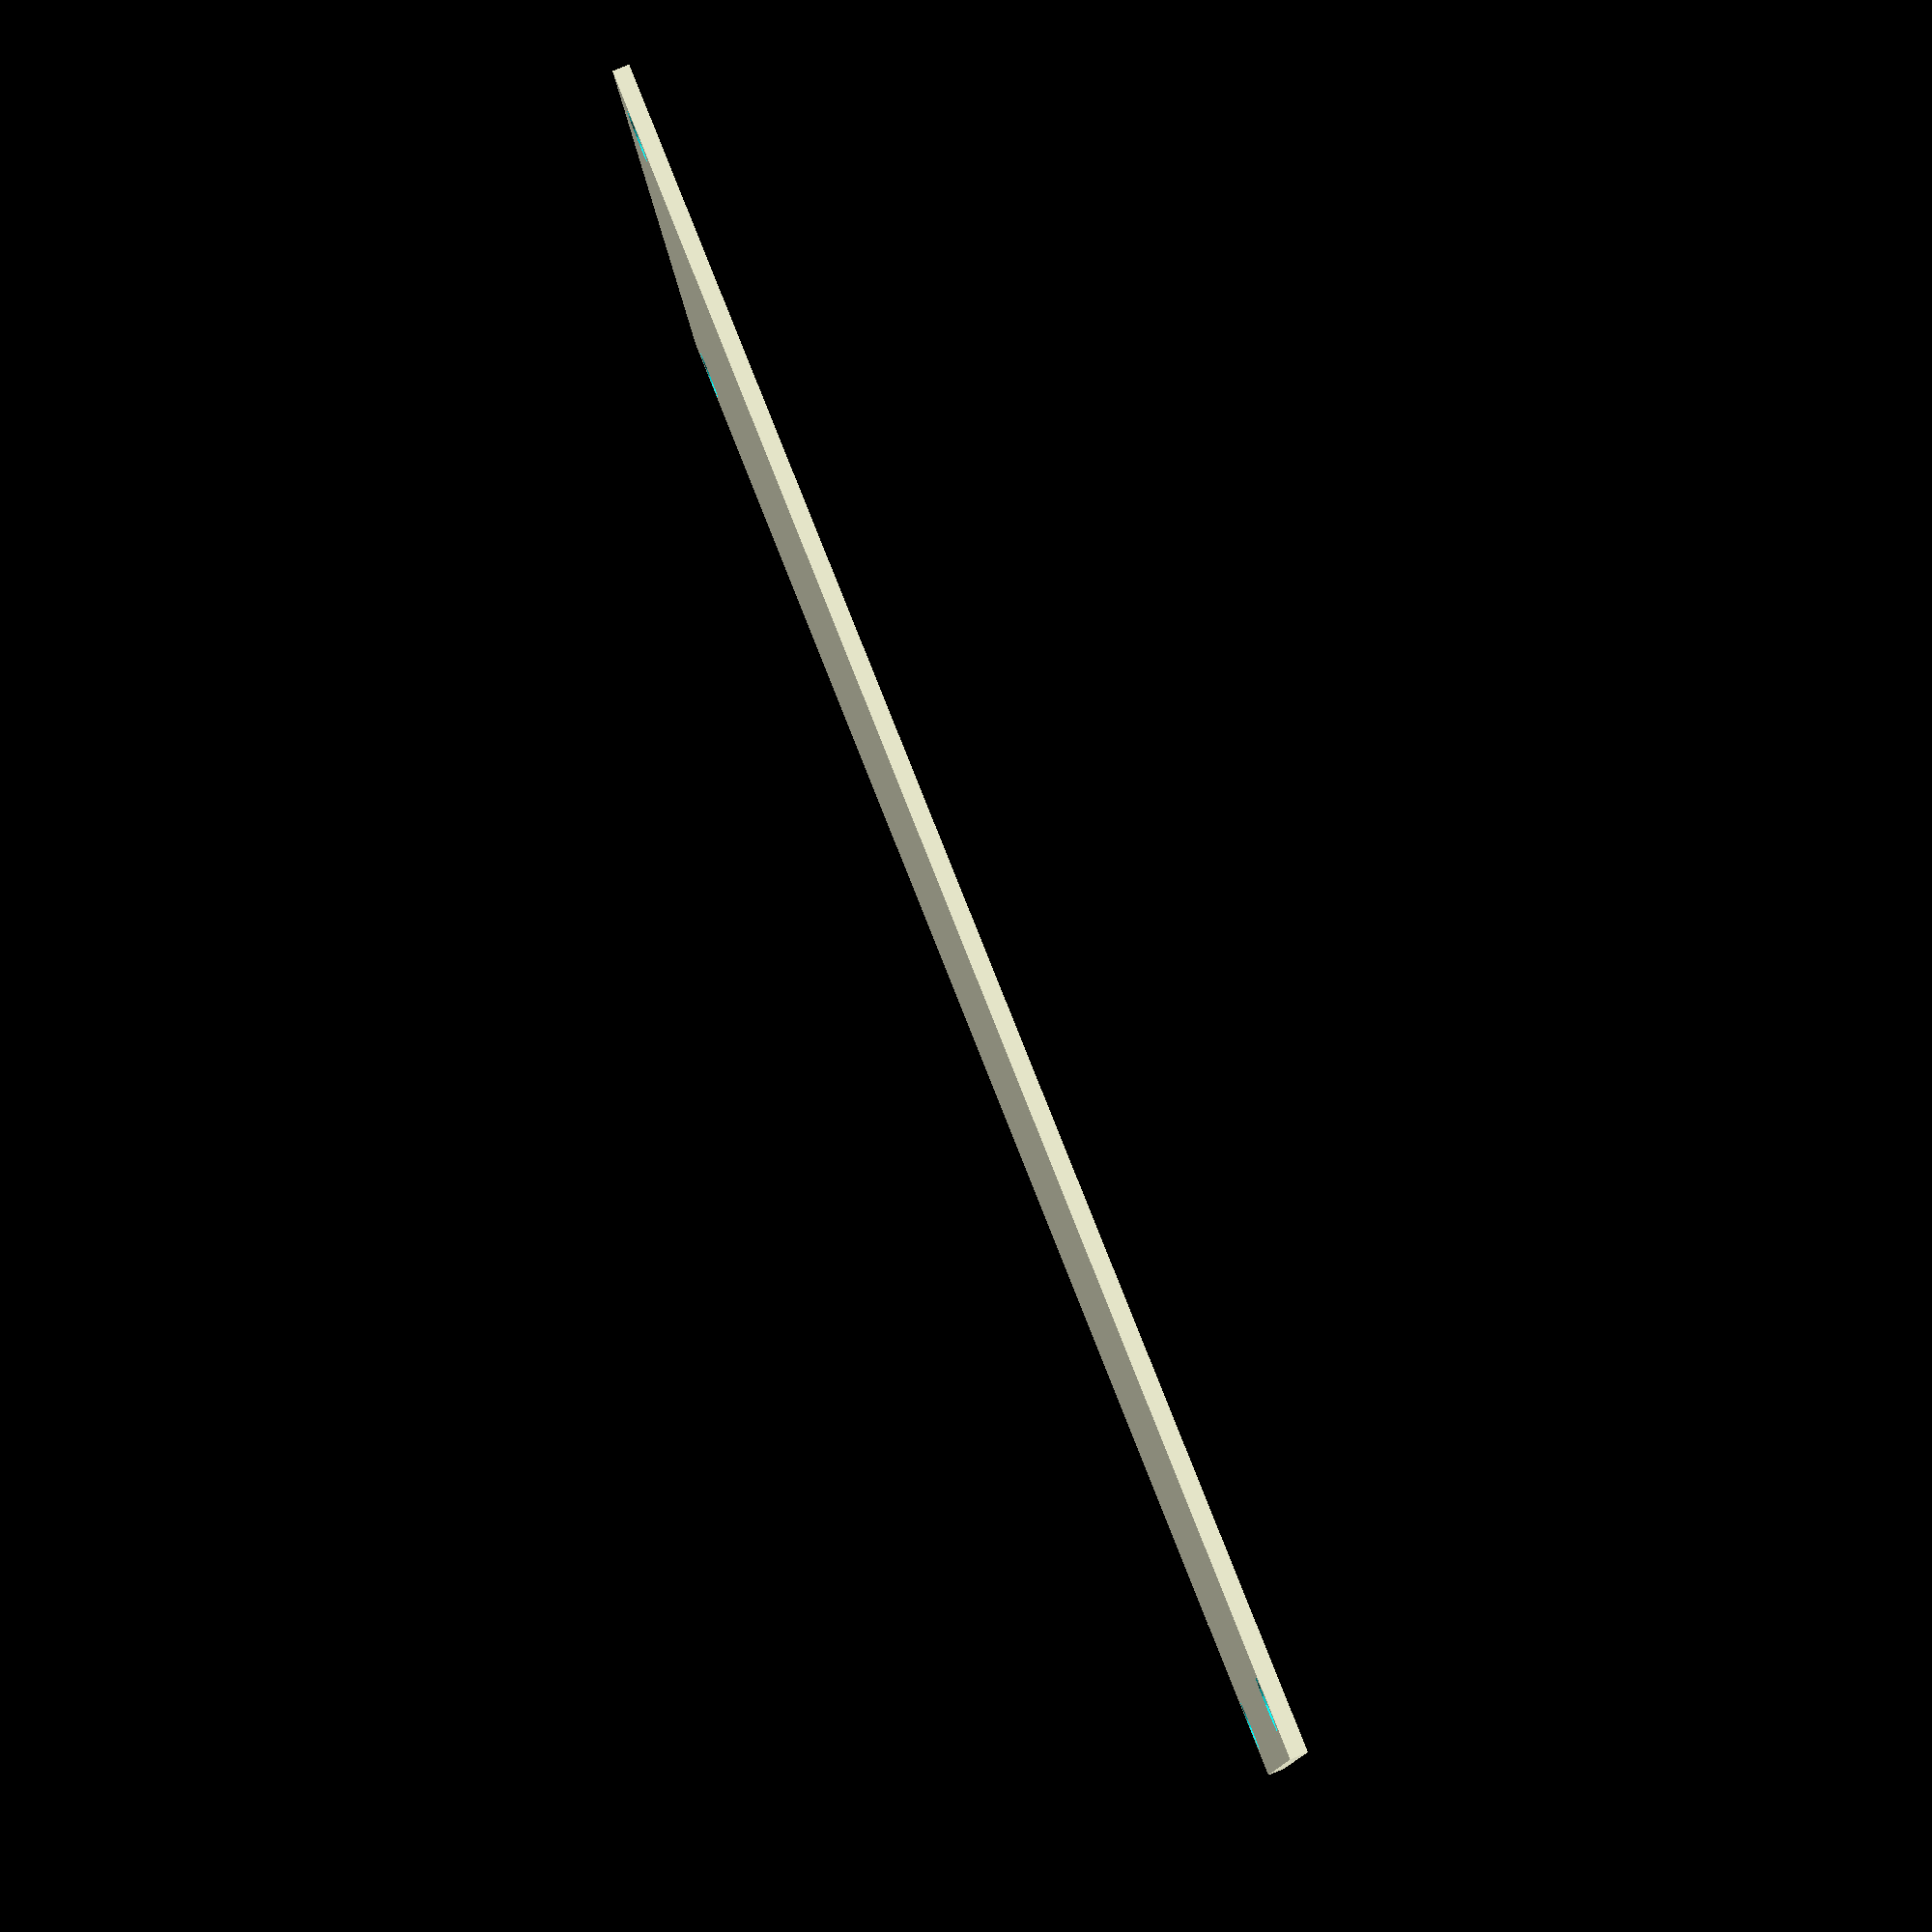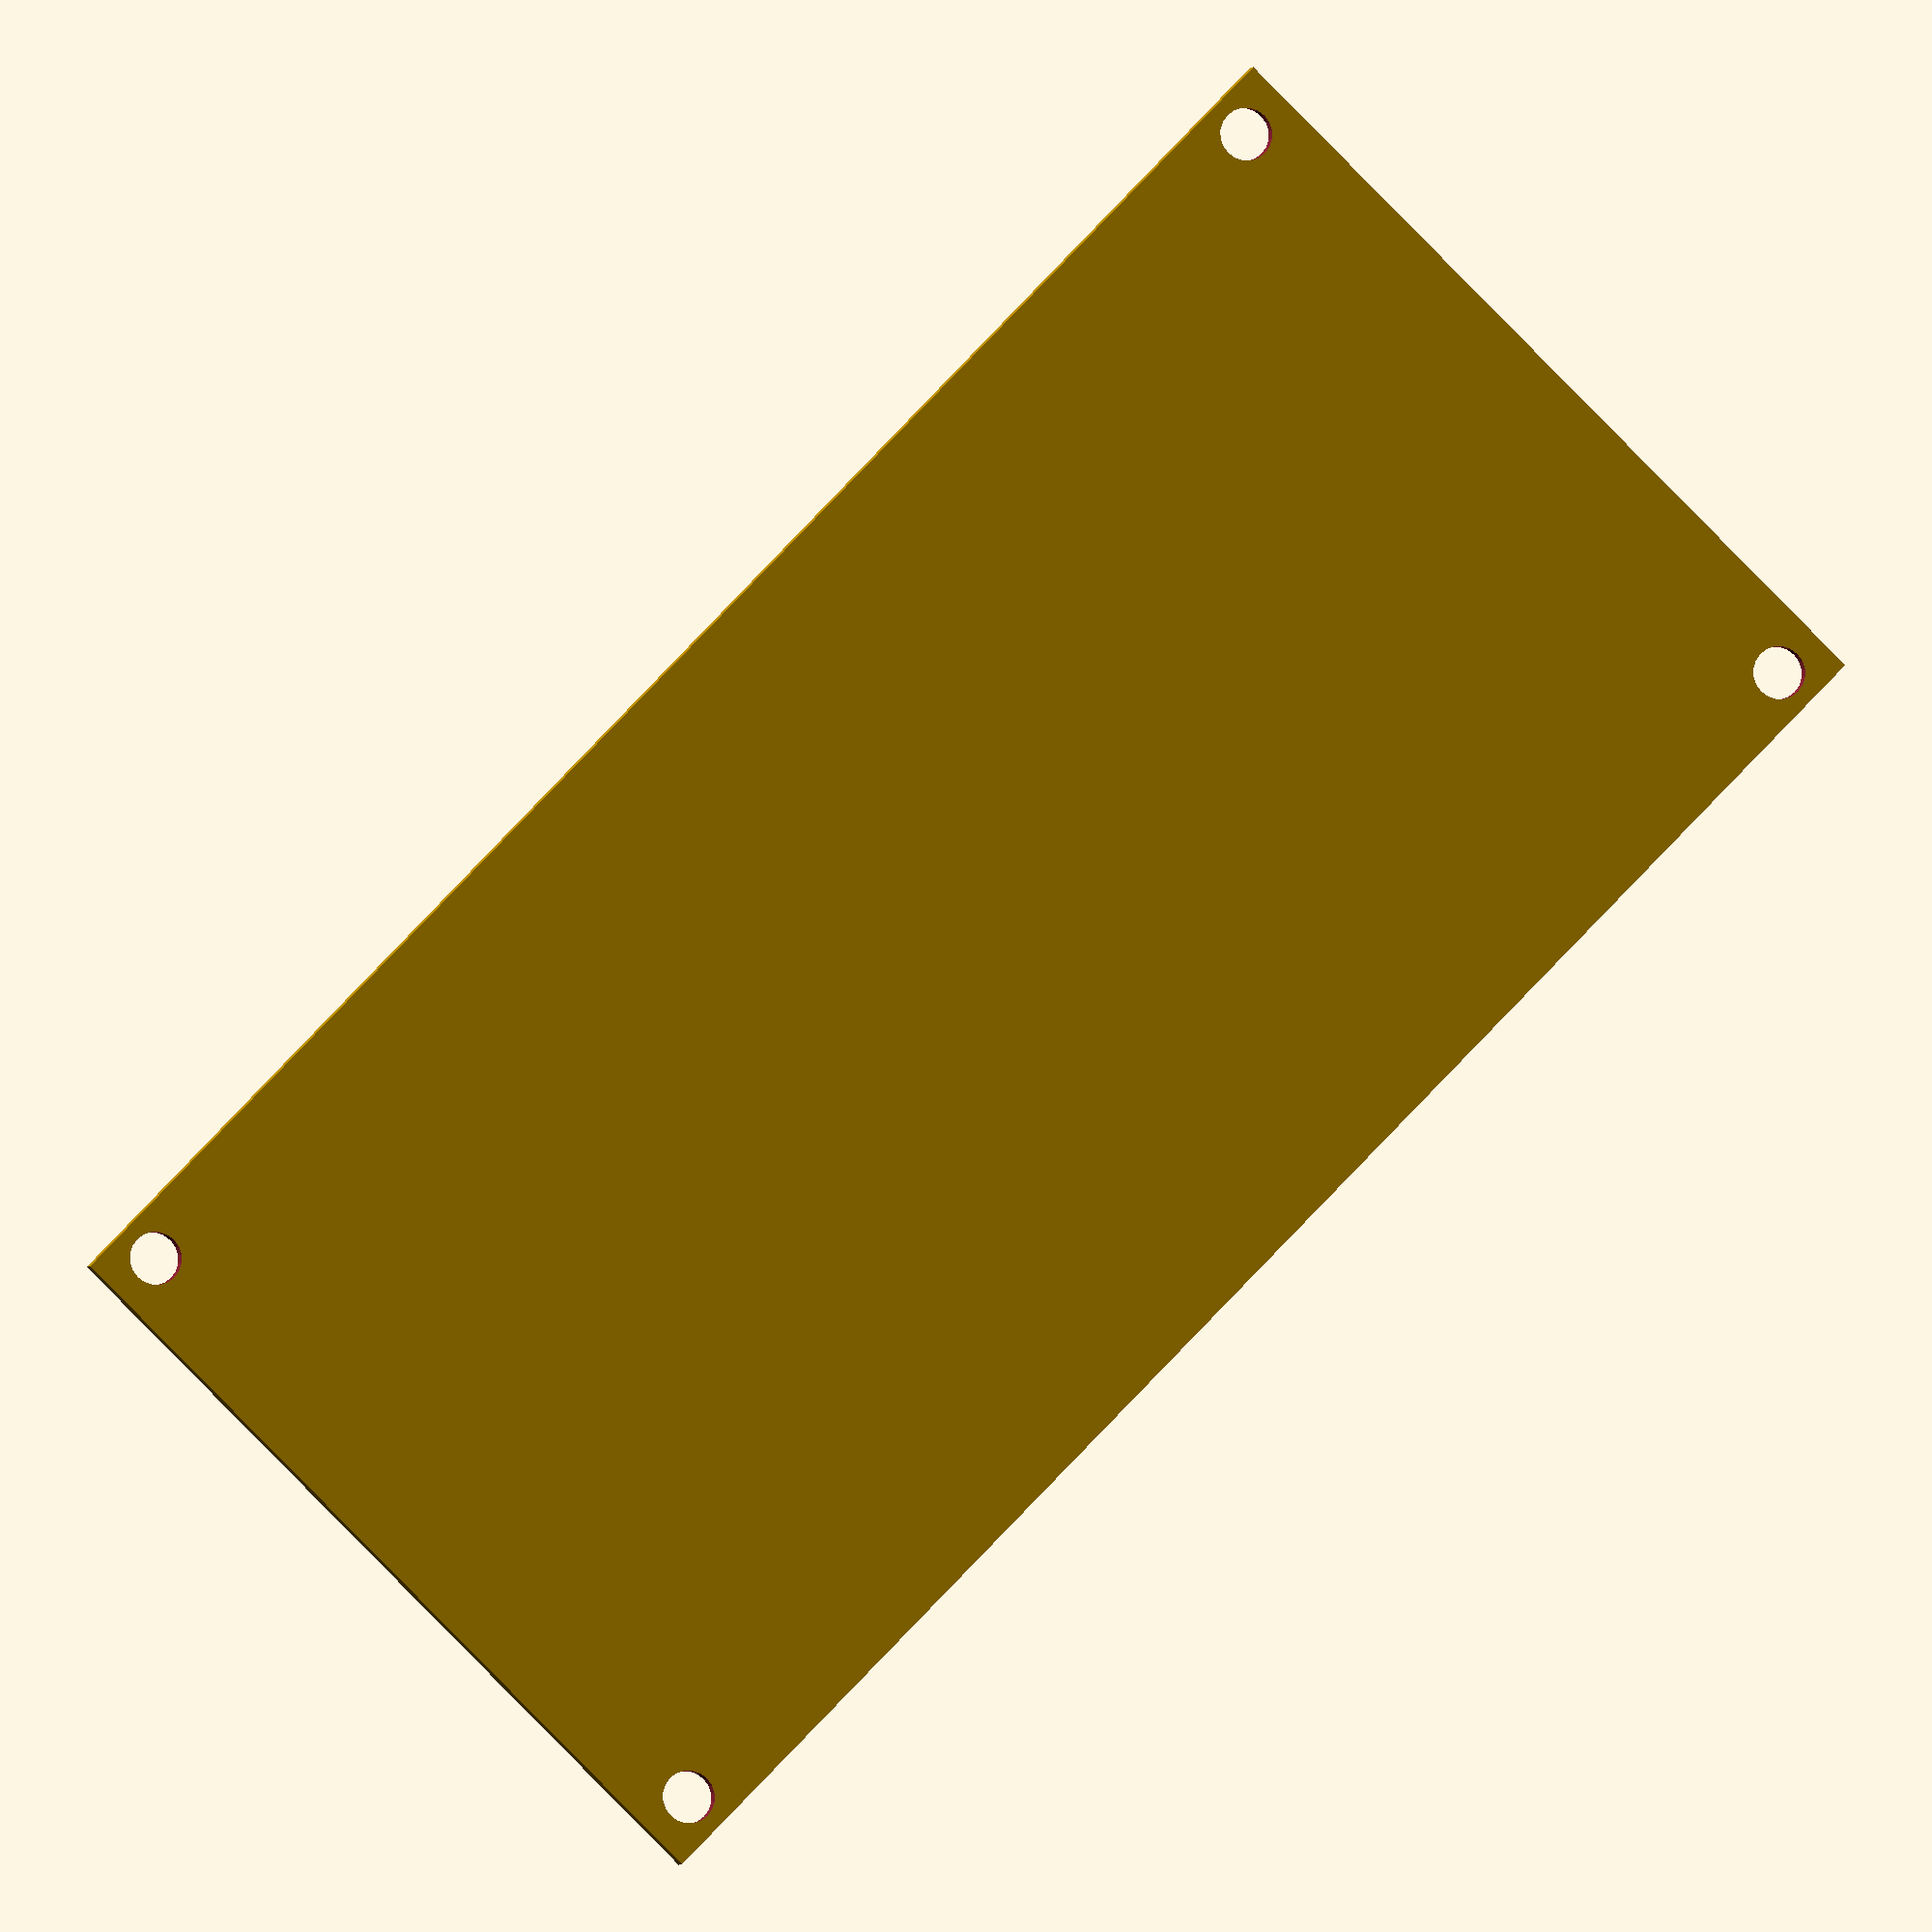
<openscad>
// KOSMOSCAD
// v2 by Rich Jones: https://github.com/Miserlou/KosmoSCAD
// v1 by @tomarus: https://github.com/tomarus/prototype

/* Constants */
panelThickness = 2.0;
panelHp=20;
holeCount=4;
holeWidth = 6.08; //If you want wider holes for easier mounting. Otherwise set to any number lower than mountHoleDiameter. Can be passed in as parameter to kosmoPanel()

fiveUHeight = 175.00; // practical height
panelOuterHeight = 200.0; //metric 5U height
panelInnerHeight = 200; //rail clearance = ~11.675mm, top and bottom
railHeight = (fiveUHeight-panelOuterHeight)/2;
mountSurfaceHeight = (panelOuterHeight-panelInnerHeight-railHeight*2)/2;

hp=5.0;
mountHoleDiameter = 6.2;
mountHoleRad =mountHoleDiameter/2;
hwCubeWidth = holeWidth-mountHoleDiameter;

offsetToMountHoleCenterY=mountSurfaceHeight/2;
offsetToMountHoleCenterX = hp - hwCubeWidth/2; // 1 hp from side to center of hole

/* Functions */
module kosmoPanel(panelHp,  mountHoles=2, hw = holeWidth, ignoreMountHoles=false)
{
    //mountHoles ought to be even. Odd values are -=1
    difference(){
        cube([hp*panelHp,panelOuterHeight,panelThickness]);
        if(!ignoreMountHoles){
            kosmoMountHoles(panelHp, mountHoles, holeWidth);
        }
    }
}

module kosmoMountHoles(php, holes, hw)
{
    holes = holes-holes%2; //mountHoles ought to be even for the sake of code complexity. Odd values are -=1
    kosmoMountHolesTopRow(php, hw, holes/2);
    kosmoMountHolesBottomRow(php, hw, holes/2);
}

module kosmoMountHolesTopRow(php, hw, holes)
{
    
    //topleft
    translate([offsetToMountHoleCenterX,panelOuterHeight-offsetToMountHoleCenterY,0]){
        kosmoMountHole(hw);
    }
    if(holes>1){
        translate([(hp*php)-hwCubeWidth-hp,panelOuterHeight-offsetToMountHoleCenterY,0]){
            kosmoMountHole(hw);
        }
    }
    if(holes>2){
        holeDivs = php*hp/(holes-1);
        for (i =[1:holes-2]){
            translate([holeDivs*i,panelOuterHeight-offsetToMountHoleCenterY,0]){
                kosmoMountHole(hw);
            }
        }
    }
}

module kosmoMountHolesBottomRow(php, hw, holes)
{
    
    //bottomRight
    translate([(hp*php)-hwCubeWidth-hp,offsetToMountHoleCenterY,0]){
        kosmoMountHole(hw);
    }
 
    if(holes>1){
        translate([offsetToMountHoleCenterX,offsetToMountHoleCenterY,0]){
            kosmoMountHole(hw);
        }
    }

    if(holes>2){
        holeDivs = php*hp/(holes-1);
        for (i =[1:holes-2]){
            translate([holeDivs*i,offsetToMountHoleCenterY,0]){
                kosmoMountHole(hw);
            }
        }
    }
}

module kosmoMountHole(hw)
{
    
    mountHoleDepth = panelThickness+2; //because diffs need to be larger than the object they are being diffed from for ideal BSP operations
    
    if(hwCubeWidth<0){
        hwCubeWidth=0;
    }
    translate([0,0,-1]){
        union(){
            cylinder(r=mountHoleRad, h=mountHoleDepth, $fn=20);
            translate([0,-mountHoleRad,0]){
                cube([hwCubeWidth, mountHoleDiameter, mountHoleDepth]);
            }
            translate([hwCubeWidth,0,0]){
                cylinder(r=mountHoleRad, h=mountHoleDepth, $fn=20);
            }
        }
    }
}

/* Main */
kosmoPanel(panelHp, holeCount,holeWidth);

</openscad>
<views>
elev=274.8 azim=96.0 roll=248.4 proj=p view=wireframe
elev=182.1 azim=44.5 roll=191.7 proj=o view=wireframe
</views>
